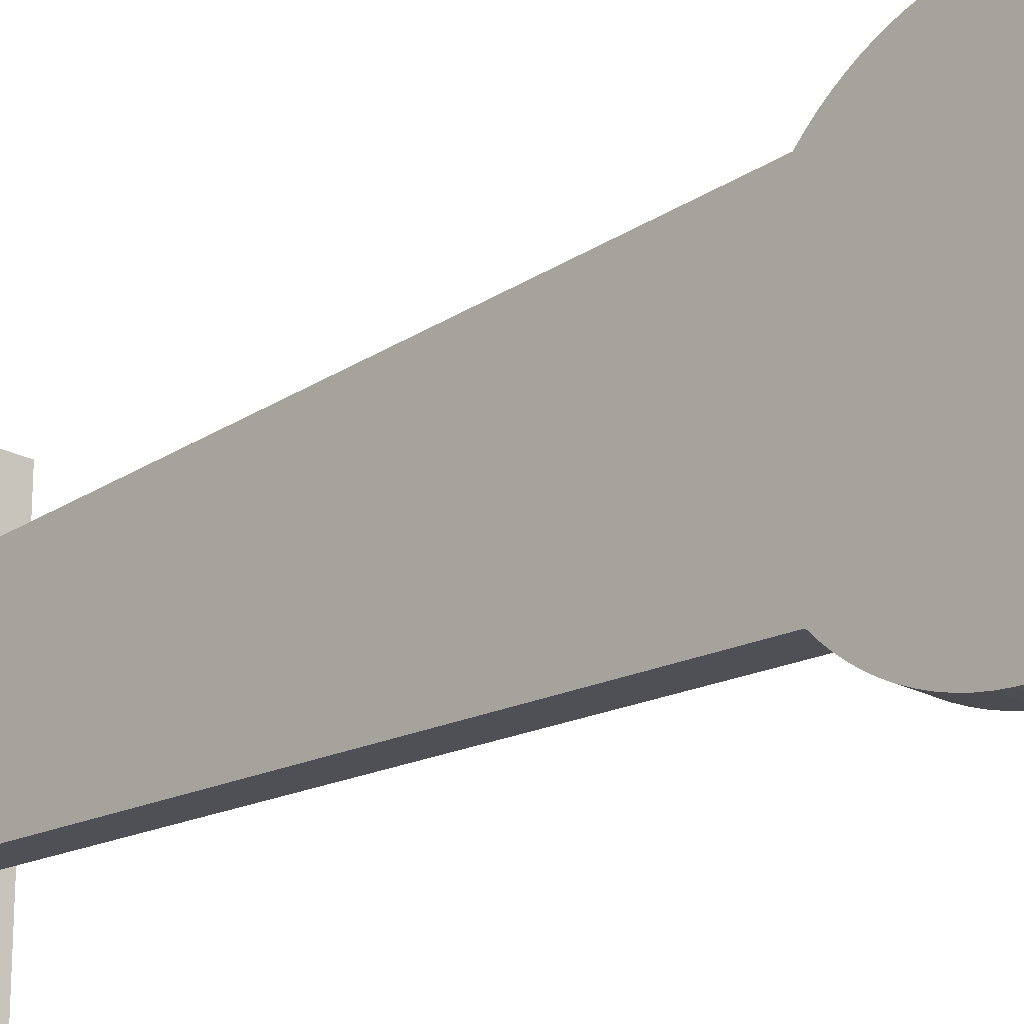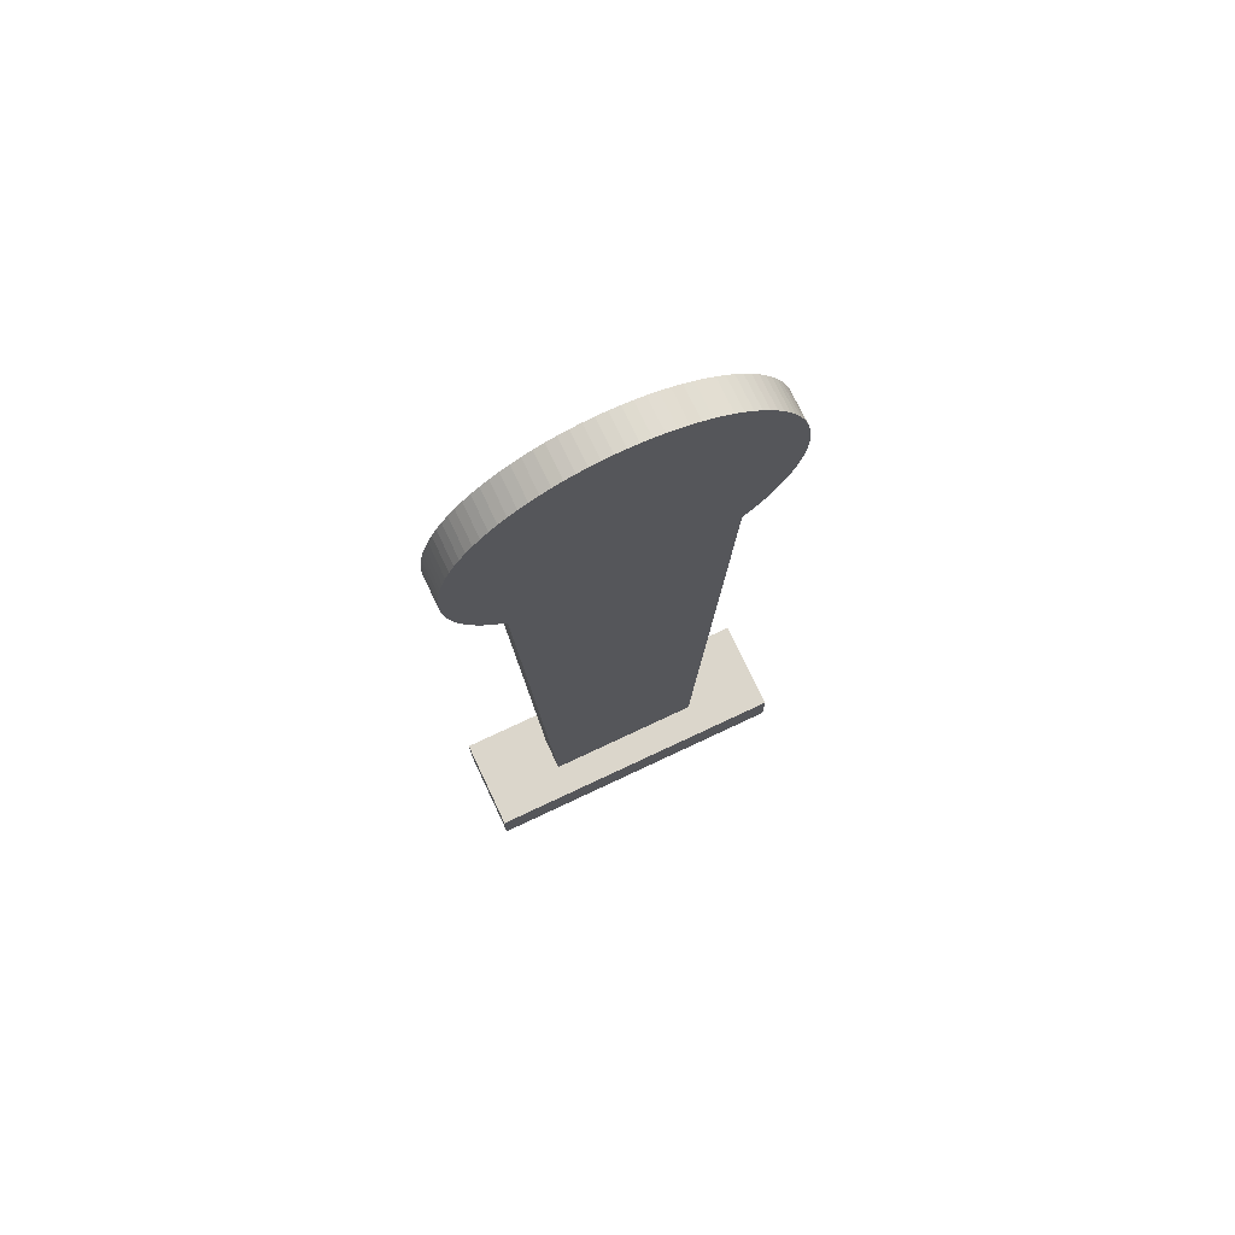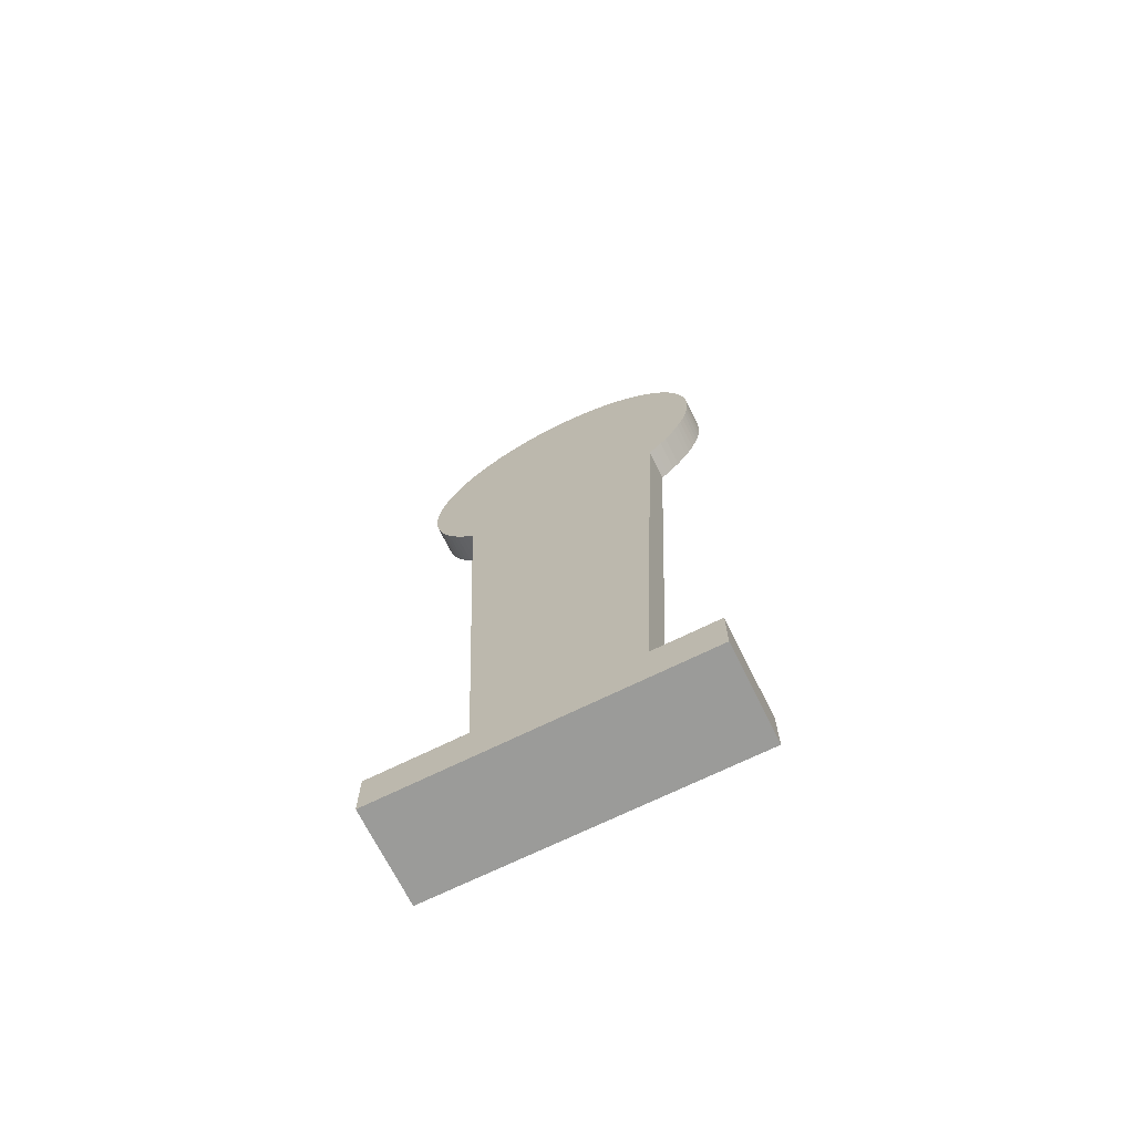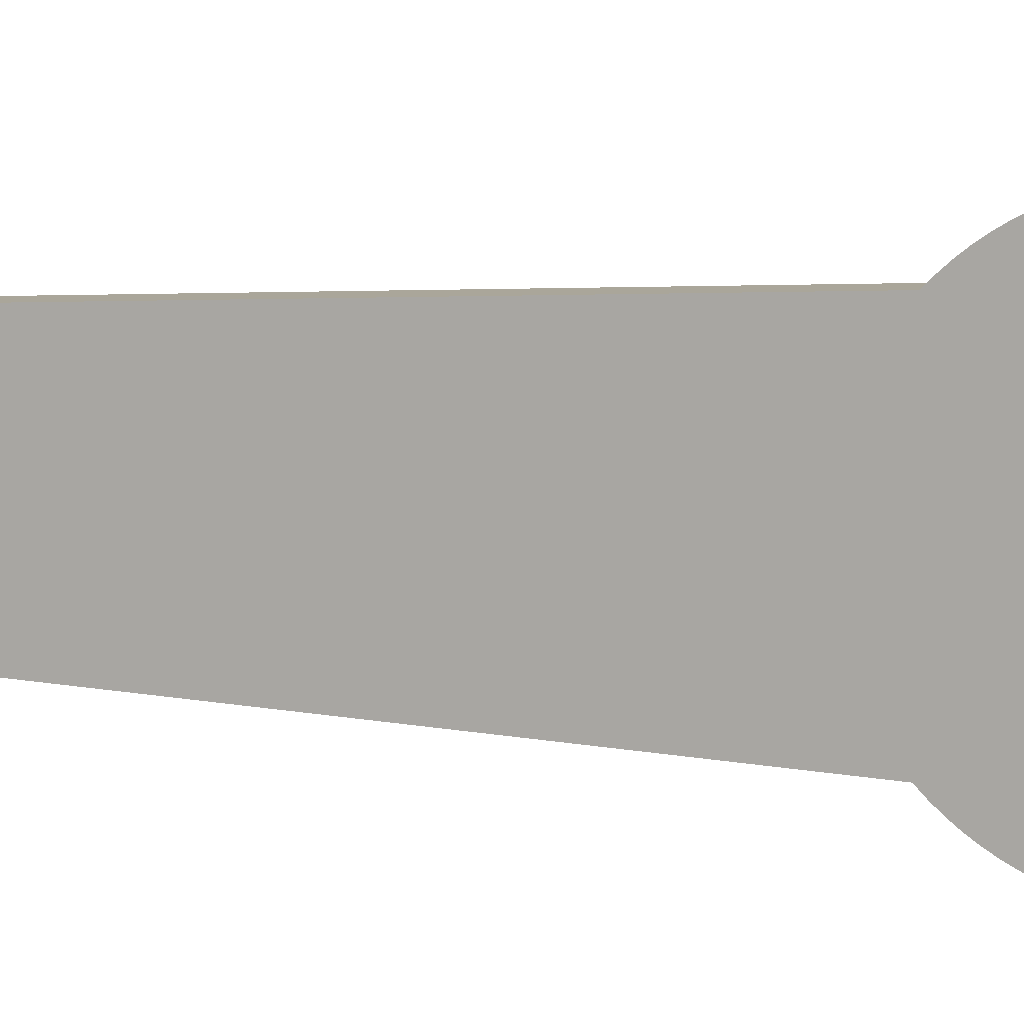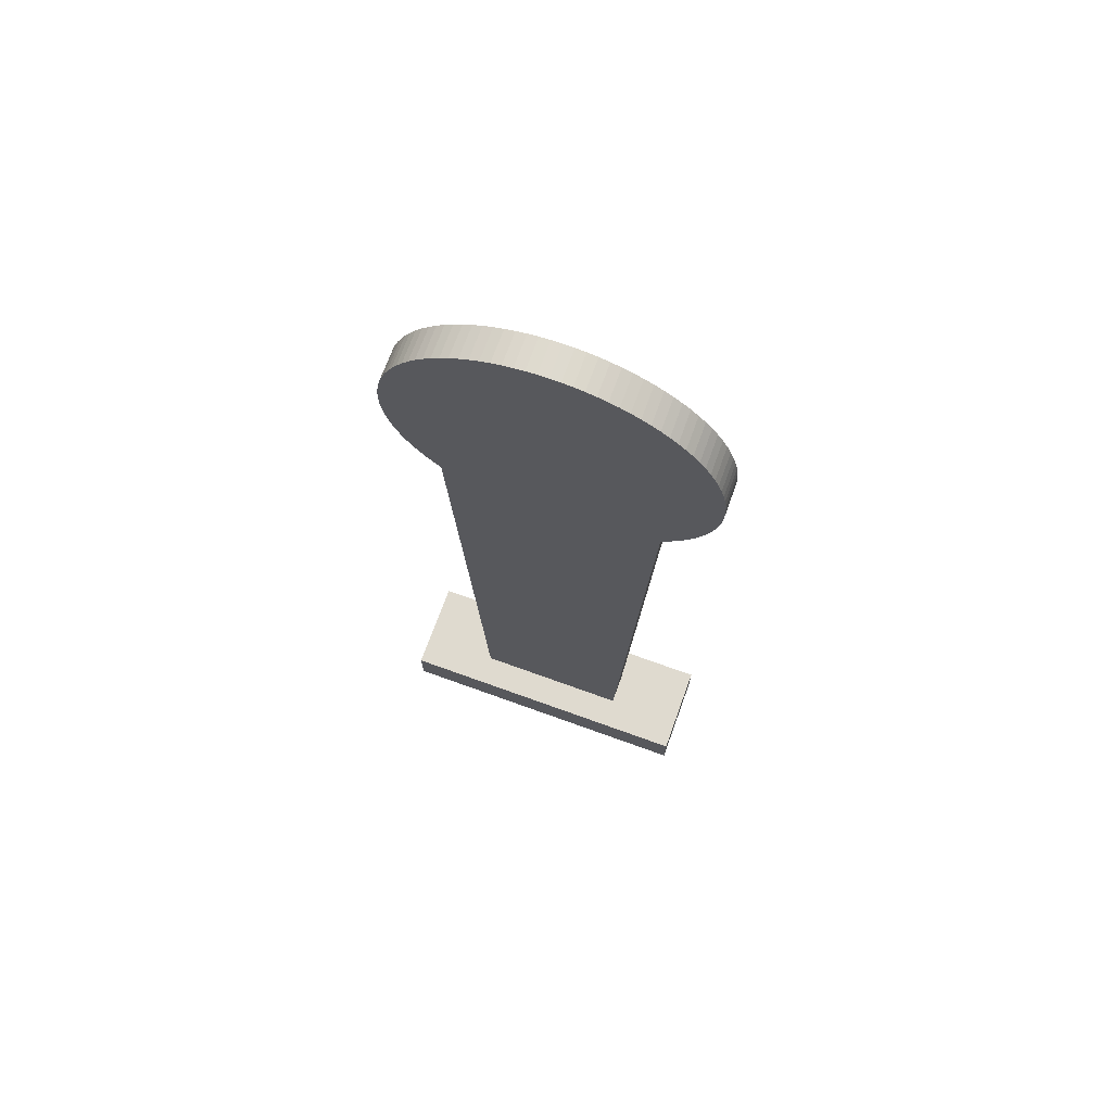
<metadata>
{"format":"obj","ext":"obj","renderer":"f3d","projection":"perspective","resolution":1024,"background":"white","views":[{"elev":-21.2,"azim":-44.0,"up":"+Y"},{"elev":73.5,"azim":64.7,"up":"+Z"},{"elev":-69.6,"azim":-63.7,"up":"+Z"},{"elev":9.0,"azim":-72.0,"up":"+Y"},{"elev":70.8,"azim":109.9,"up":"+Z"}]}
</metadata>
<code>
v 40 100 -453.8
v 40 -100 -453.8
v 40 -100 -483.8
v 40 100 -483.8
v -20 -100 -453.8
v -20 -100 -483.8
v -20 100 -483.8
v -20 100 -453.8
v 0 -50 -453.8
v 20 -50 -453.8
v 20 50 -453.8
v 0 50 -453.8
v -20 -100 -483.8
v 40 100 -483.8
v 40 -100 -483.8
v -20 100 -483.8
v 0 -67.5 -73.78
v 0 -50 -453.8
v 20 -67.5 -73.78
v 20 -50 -453.8
v 20 -93.22 36.21
v 20 -95.32 30.25
v 20 -31.06 95.05
v 20 -67.5 -73.78
v 20 -50 -453.8
v 20 67.5 -73.78
v 20 73.2 68.13
v 20 84.73 53.12
v 20 77.36 63.37
v 20 -72.02 -69.37
v 20 72.02 -69.37
v 20 -42.79 90.38
v 20 -37 92.9
v 20 68.75 72.61
v 20 90.74 42.02
v 20 50 -453.8
v 20 83.8 -54.56
v 20 76.26 -64.69
v 20 80.19 -59.74
v 20 -81.2 58.36
v 20 -84.73 53.12
v 20 -87.91 47.66
v 20 -59.06 80.7
v 20 -48.42 87.5
v 20 -53.84 84.27
v 20 87.08 -49.16
v 20 -90.74 42.02
v 20 -83.8 -54.56
v 20 -80.19 -59.74
v 20 -76.26 -64.69
v 20 53.84 84.27
v 20 64.03 76.81
v 20 59.06 80.7
v 20 90.01 -43.57
v 20 -73.2 68.13
v 20 48.42 87.5
v 20 -64.03 76.81
v 20 -77.36 63.37
v 20 92.58 -37.8
v 20 -68.75 72.61
v 20 42.79 90.38
v 20 -90.01 -43.57
v 20 -87.08 -49.16
v 20 98.04 -19.68
v 20 94.78 -31.88
v 20 96.61 -25.83
v 20 37 92.9
v 20 -94.78 -31.88
v 20 -92.58 -37.8
v 20 -98.04 -19.68
v 20 -96.61 -25.83
v 20 18.84 98.21
v 20 31.06 95.05
v 20 25 96.82
v 20 100 -0.8564
v 20 99.09 -13.45
v 20 99.74 -7.168
v 20 99.85 5.458
v 20 12.6 99.2
v 20 -100 -0.8564
v 20 -99.74 -7.168
v 20 -99.09 -13.45
v 20 98.37 18
v 20 99.31 11.75
v 20 97.03 24.17
v 20 -6.313 99.8
v 20 6.313 99.8
v 20 -0 100
v 20 -99.31 11.75
v 20 -99.85 5.458
v 20 95.32 30.25
v 20 93.22 36.21
v 20 -12.6 99.2
v 20 -18.84 98.21
v 20 87.91 47.66
v 20 -97.03 24.17
v 20 -98.37 18
v 20 81.2 58.36
v 20 -25 96.82
v 0 50 -453.8
v 0 67.5 -73.78
v 20 50 -453.8
v 20 67.5 -73.78
v 0 -99.31 11.75
v -0 -18.84 98.21
v 0 -100 -0.8564
v 0 -98.37 18
v 0 -97.03 24.17
v -0 84.73 53.12
v -0 77.36 63.37
v -0 81.2 58.36
v 0 67.5 -73.78
v 0 -67.5 -73.78
v 0 72.02 -69.37
v 0 -95.32 30.25
v -0 -25 96.82
v 0 -50 -453.8
v -0 -31.06 95.05
v 0 50 -453.8
v -0 73.2 68.13
v -0 -93.22 36.21
v 0 -72.02 -69.37
v -0 90.74 42.02
v -0 68.75 72.61
v -0 -42.79 90.38
v -0 -37 92.9
v 0 76.26 -64.69
v 0 83.8 -54.56
v 0 80.19 -59.74
v 0 87.08 -49.16
v -0 -84.73 53.12
v -0 -81.2 58.36
v -0 -87.91 47.66
v 0 -80.19 -59.74
v 0 -83.8 -54.56
v 0 -76.26 -64.69
v -0 -59.06 80.7
v 0 92.58 -37.8
v 0 90.01 -43.57
v -0 64.03 76.81
v -0 53.84 84.27
v -0 59.06 80.7
v -0 -48.42 87.5
v -0 -53.84 84.27
v -0 -90.74 42.02
v -0 48.42 87.5
v -0 -73.2 68.13
v -0 -64.03 76.81
v -0 -77.36 63.37
v -0 -68.75 72.61
v -0 42.79 90.38
v -0 94.78 -31.88
v -0 98.04 -19.68
v -0 96.61 -25.83
v -0 37 92.9
v 0 -90.01 -43.57
v 0 -87.08 -49.16
v 0 -94.78 -31.88
v 0 -92.58 -37.8
v -0 100 -0.8564
v -0 99.09 -13.45
v -0 99.74 -7.168
v 0 -98.04 -19.68
v 0 -96.61 -25.83
v -0 99.85 5.458
v -0 18.84 98.21
v -0 31.06 95.05
v -0 25 96.82
v -0 12.6 99.2
v -0 98.37 18
v -0 99.31 11.75
v 0 -99.74 -7.168
v 0 -99.09 -13.45
v -0 6.313 99.8
v -0 -6.313 99.8
v -0 -0 100
v 0 -99.85 5.458
v -0 97.03 24.17
v -0 95.32 30.25
v -0 93.22 36.21
v -0 -12.6 99.2
v -0 87.91 47.66
v 20 72.02 -69.37
v 0 72.02 -69.37
v 20 76.26 -64.69
v 0 76.26 -64.69
v 0 80.19 -59.74
v 20 80.19 -59.74
v 0 83.8 -54.56
v 20 83.8 -54.56
v 0 87.08 -49.16
v 20 87.08 -49.16
v 0 90.01 -43.57
v 20 90.01 -43.57
v 0 92.58 -37.8
v 20 92.58 -37.8
v 0 94.78 -31.88
v 20 94.78 -31.88
v -0 96.61 -25.83
v 20 96.61 -25.83
v -0 98.04 -19.68
v 20 98.04 -19.68
v -0 99.09 -13.45
v 20 99.09 -13.45
v -0 99.74 -7.168
v 20 99.74 -7.168
v -0 100 -0.8564
v 20 100 -0.8564
v -0 99.85 5.458
v 20 99.85 5.458
v -0 99.31 11.75
v 20 99.31 11.75
v 20 98.37 18
v -0 98.37 18
v -0 97.03 24.17
v 20 97.03 24.17
v -0 95.32 30.25
v 20 95.32 30.25
v -0 93.22 36.21
v 20 93.22 36.21
v 20 90.74 42.02
v -0 90.74 42.02
v -0 87.91 47.66
v 20 87.91 47.66
v 20 84.73 53.12
v -0 84.73 53.12
v -0 81.2 58.36
v 20 81.2 58.36
v 20 77.36 63.37
v -0 77.36 63.37
v -0 73.2 68.13
v 20 73.2 68.13
v 20 68.75 72.61
v -0 68.75 72.61
v 20 64.03 76.81
v -0 64.03 76.81
v -0 59.06 80.7
v 20 59.06 80.7
v 20 53.84 84.27
v -0 53.84 84.27
v -0 48.42 87.5
v 20 48.42 87.5
v 20 42.79 90.38
v -0 42.79 90.38
v 20 37 92.9
v -0 37 92.9
v -0 31.06 95.05
v 20 31.06 95.05
v 20 25 96.82
v -0 25 96.82
v -0 18.84 98.21
v 20 18.84 98.21
v 20 12.6 99.2
v -0 12.6 99.2
v -0 6.313 99.8
v 20 6.313 99.8
v -0 -0 100
v 20 -0 100
v -0 -6.313 99.8
v 20 -6.313 99.8
v -0 -12.6 99.2
v 20 -12.6 99.2
v -0 -18.84 98.21
v 20 -18.84 98.21
v -0 -25 96.82
v 20 -25 96.82
v -0 -31.06 95.05
v 20 -31.06 95.05
v -0 -37 92.9
v 20 -37 92.9
v -0 -42.79 90.38
v 20 -42.79 90.38
v -0 -48.42 87.5
v 20 -48.42 87.5
v -0 -53.84 84.27
v 20 -53.84 84.27
v -0 -59.06 80.7
v 20 -59.06 80.7
v -0 -64.03 76.81
v 20 -64.03 76.81
v -0 -68.75 72.61
v 20 -68.75 72.61
v -0 -73.2 68.13
v 20 -73.2 68.13
v -0 -77.36 63.37
v 20 -77.36 63.37
v -0 -81.2 58.36
v 20 -81.2 58.36
v -0 -84.73 53.12
v 20 -84.73 53.12
v -0 -87.91 47.66
v 20 -87.91 47.66
v -0 -90.74 42.02
v 20 -90.74 42.02
v -0 -93.22 36.21
v 20 -93.22 36.21
v -0 -95.32 30.25
v 20 -95.32 30.25
v 0 -97.03 24.17
v 20 -97.03 24.17
v 0 -98.37 18
v 20 -98.37 18
v 0 -99.31 11.75
v 20 -99.31 11.75
v 0 -99.85 5.458
v 20 -99.85 5.458
v 0 -100 -0.8564
v 20 -100 -0.8564
v 0 -99.74 -7.168
v 20 -99.74 -7.168
v 0 -99.09 -13.45
v 20 -99.09 -13.45
v 0 -98.04 -19.68
v 20 -98.04 -19.68
v 0 -96.61 -25.83
v 20 -96.61 -25.83
v 0 -94.78 -31.88
v 20 -94.78 -31.88
v 0 -92.58 -37.8
v 20 -92.58 -37.8
v 0 -90.01 -43.57
v 20 -90.01 -43.57
v 0 -87.08 -49.16
v 20 -87.08 -49.16
v 0 -83.8 -54.56
v 20 -83.8 -54.56
v 0 -80.19 -59.74
v 20 -80.19 -59.74
v 0 -76.26 -64.69
v 20 -76.26 -64.69
v 0 -72.02 -69.37
v 20 -72.02 -69.37
f 1 2 3
f 1 3 4
f 2 5 6
f 2 6 3
f 7 1 4
f 8 1 7
f 9 5 2
f 9 2 10
f 1 11 10
f 1 12 11
f 1 10 2
f 8 12 1
f 8 5 12
f 12 5 9
f 13 14 15
f 13 16 14
f 6 8 7
f 5 8 6
f 17 18 19
f 19 18 20
f 21 22 23
f 24 25 26
f 27 28 29
f 30 24 31
f 32 23 33
f 34 31 35
f 26 25 36
f 34 35 28
f 34 28 27
f 37 38 39
f 40 41 42
f 43 21 23
f 43 23 32
f 43 40 42
f 43 32 44
f 43 44 45
f 46 38 37
f 43 42 47
f 48 49 50
f 43 47 21
f 48 50 30
f 51 52 53
f 54 38 46
f 55 40 43
f 56 34 52
f 55 43 57
f 55 58 40
f 59 38 54
f 56 52 51
f 60 55 57
f 61 30 31
f 61 31 34
f 61 48 30
f 61 34 56
f 61 62 63
f 61 63 48
f 64 65 66
f 67 62 61
f 68 62 67
f 68 69 62
f 70 68 67
f 70 71 68
f 72 67 73
f 72 73 74
f 75 64 76
f 75 76 77
f 78 65 64
f 78 64 75
f 79 67 72
f 78 59 65
f 78 38 59
f 80 81 82
f 83 78 84
f 80 82 70
f 80 70 67
f 85 78 83
f 86 79 87
f 86 87 88
f 89 90 80
f 35 31 38
f 35 38 78
f 35 85 91
f 35 91 92
f 93 79 86
f 35 78 85
f 94 67 79
f 28 35 95
f 94 80 67
f 94 89 80
f 94 79 93
f 96 97 89
f 96 89 94
f 29 28 98
f 22 96 94
f 22 94 99
f 24 26 31
f 23 22 99
f 100 101 102
f 102 101 103
f 104 105 106
f 107 108 104
f 109 110 111
f 104 108 105
f 112 113 114
f 108 115 105
f 105 115 116
f 117 113 112
f 115 118 116
f 117 112 119
f 109 120 110
f 115 121 118
f 113 122 114
f 123 124 109
f 109 124 120
f 118 125 126
f 127 128 129
f 127 130 128
f 131 132 133
f 134 135 136
f 121 137 118
f 136 135 122
f 130 138 139
f 118 137 125
f 140 141 142
f 132 137 133
f 125 137 143
f 143 137 144
f 133 137 145
f 145 137 121
f 124 146 140
f 140 146 141
f 132 147 137
f 137 147 148
f 149 147 132
f 147 150 148
f 124 151 146
f 152 153 154
f 114 155 123
f 122 155 114
f 123 155 124
f 135 155 122
f 124 155 151
f 156 155 157
f 157 155 135
f 156 158 155
f 159 158 156
f 153 160 161
f 161 160 162
f 158 163 155
f 164 163 158
f 152 165 153
f 155 166 167
f 167 166 168
f 138 165 152
f 153 165 160
f 130 165 138
f 155 169 166
f 130 170 165
f 165 170 171
f 163 106 155
f 172 106 173
f 173 106 163
f 174 175 176
f 114 123 127
f 130 123 170
f 177 104 106
f 170 123 178
f 178 123 179
f 179 123 180
f 169 181 174
f 127 123 130
f 174 181 175
f 123 109 182
f 106 105 155
f 155 105 169
f 169 105 181
f 103 101 183
f 101 184 183
f 183 184 185
f 184 186 185
f 186 187 185
f 185 187 188
f 187 189 188
f 188 189 190
f 189 191 190
f 190 191 192
f 191 193 192
f 192 193 194
f 194 195 196
f 193 195 194
f 196 197 198
f 195 197 196
f 198 199 200
f 197 199 198
f 200 201 202
f 199 201 200
f 202 203 204
f 201 203 202
f 203 205 204
f 204 205 206
f 205 207 206
f 206 207 208
f 207 209 208
f 208 209 210
f 209 211 210
f 210 211 212
f 212 211 213
f 211 214 213
f 214 215 213
f 213 215 216
f 215 217 216
f 216 217 218
f 217 219 218
f 218 219 220
f 220 219 221
f 219 222 221
f 222 223 221
f 221 223 224
f 224 223 225
f 223 226 225
f 225 227 228
f 228 227 229
f 226 227 225
f 227 230 229
f 229 231 232
f 232 231 233
f 230 231 229
f 233 234 235
f 231 234 233
f 234 236 235
f 235 237 238
f 238 237 239
f 236 237 235
f 237 240 239
f 239 241 242
f 242 241 243
f 240 241 239
f 243 244 245
f 241 244 243
f 244 246 245
f 245 247 248
f 248 247 249
f 246 247 245
f 247 250 249
f 249 251 252
f 252 251 253
f 250 251 249
f 251 254 253
f 253 255 256
f 254 255 253
f 255 257 256
f 256 257 258
f 257 259 258
f 258 259 260
f 260 261 262
f 259 261 260
f 262 263 264
f 261 263 262
f 263 265 264
f 264 265 266
f 266 267 268
f 265 267 266
f 268 269 270
f 267 269 268
f 270 271 272
f 269 271 270
f 272 273 274
f 271 273 272
f 274 275 276
f 273 275 274
f 276 277 278
f 275 277 276
f 278 279 280
f 277 279 278
f 280 281 282
f 279 281 280
f 282 283 284
f 281 283 282
f 284 285 286
f 283 285 284
f 286 287 288
f 285 287 286
f 288 289 290
f 287 289 288
f 290 291 292
f 289 291 290
f 292 293 294
f 291 293 292
f 294 295 296
f 293 295 294
f 296 297 298
f 295 297 296
f 298 299 300
f 297 299 298
f 300 301 302
f 299 301 300
f 302 303 304
f 301 303 302
f 303 305 304
f 304 305 306
f 305 307 306
f 306 307 308
f 307 309 308
f 308 309 310
f 309 311 310
f 310 311 312
f 311 313 312
f 312 313 314
f 313 315 314
f 314 315 316
f 315 317 316
f 316 317 318
f 317 319 318
f 318 319 320
f 319 321 320
f 320 321 322
f 321 323 322
f 322 323 324
f 323 325 324
f 324 325 326
f 325 327 326
f 326 327 328
f 327 329 328
f 328 329 330
f 329 331 330
f 330 331 332
f 332 17 19
f 331 17 332

</code>
